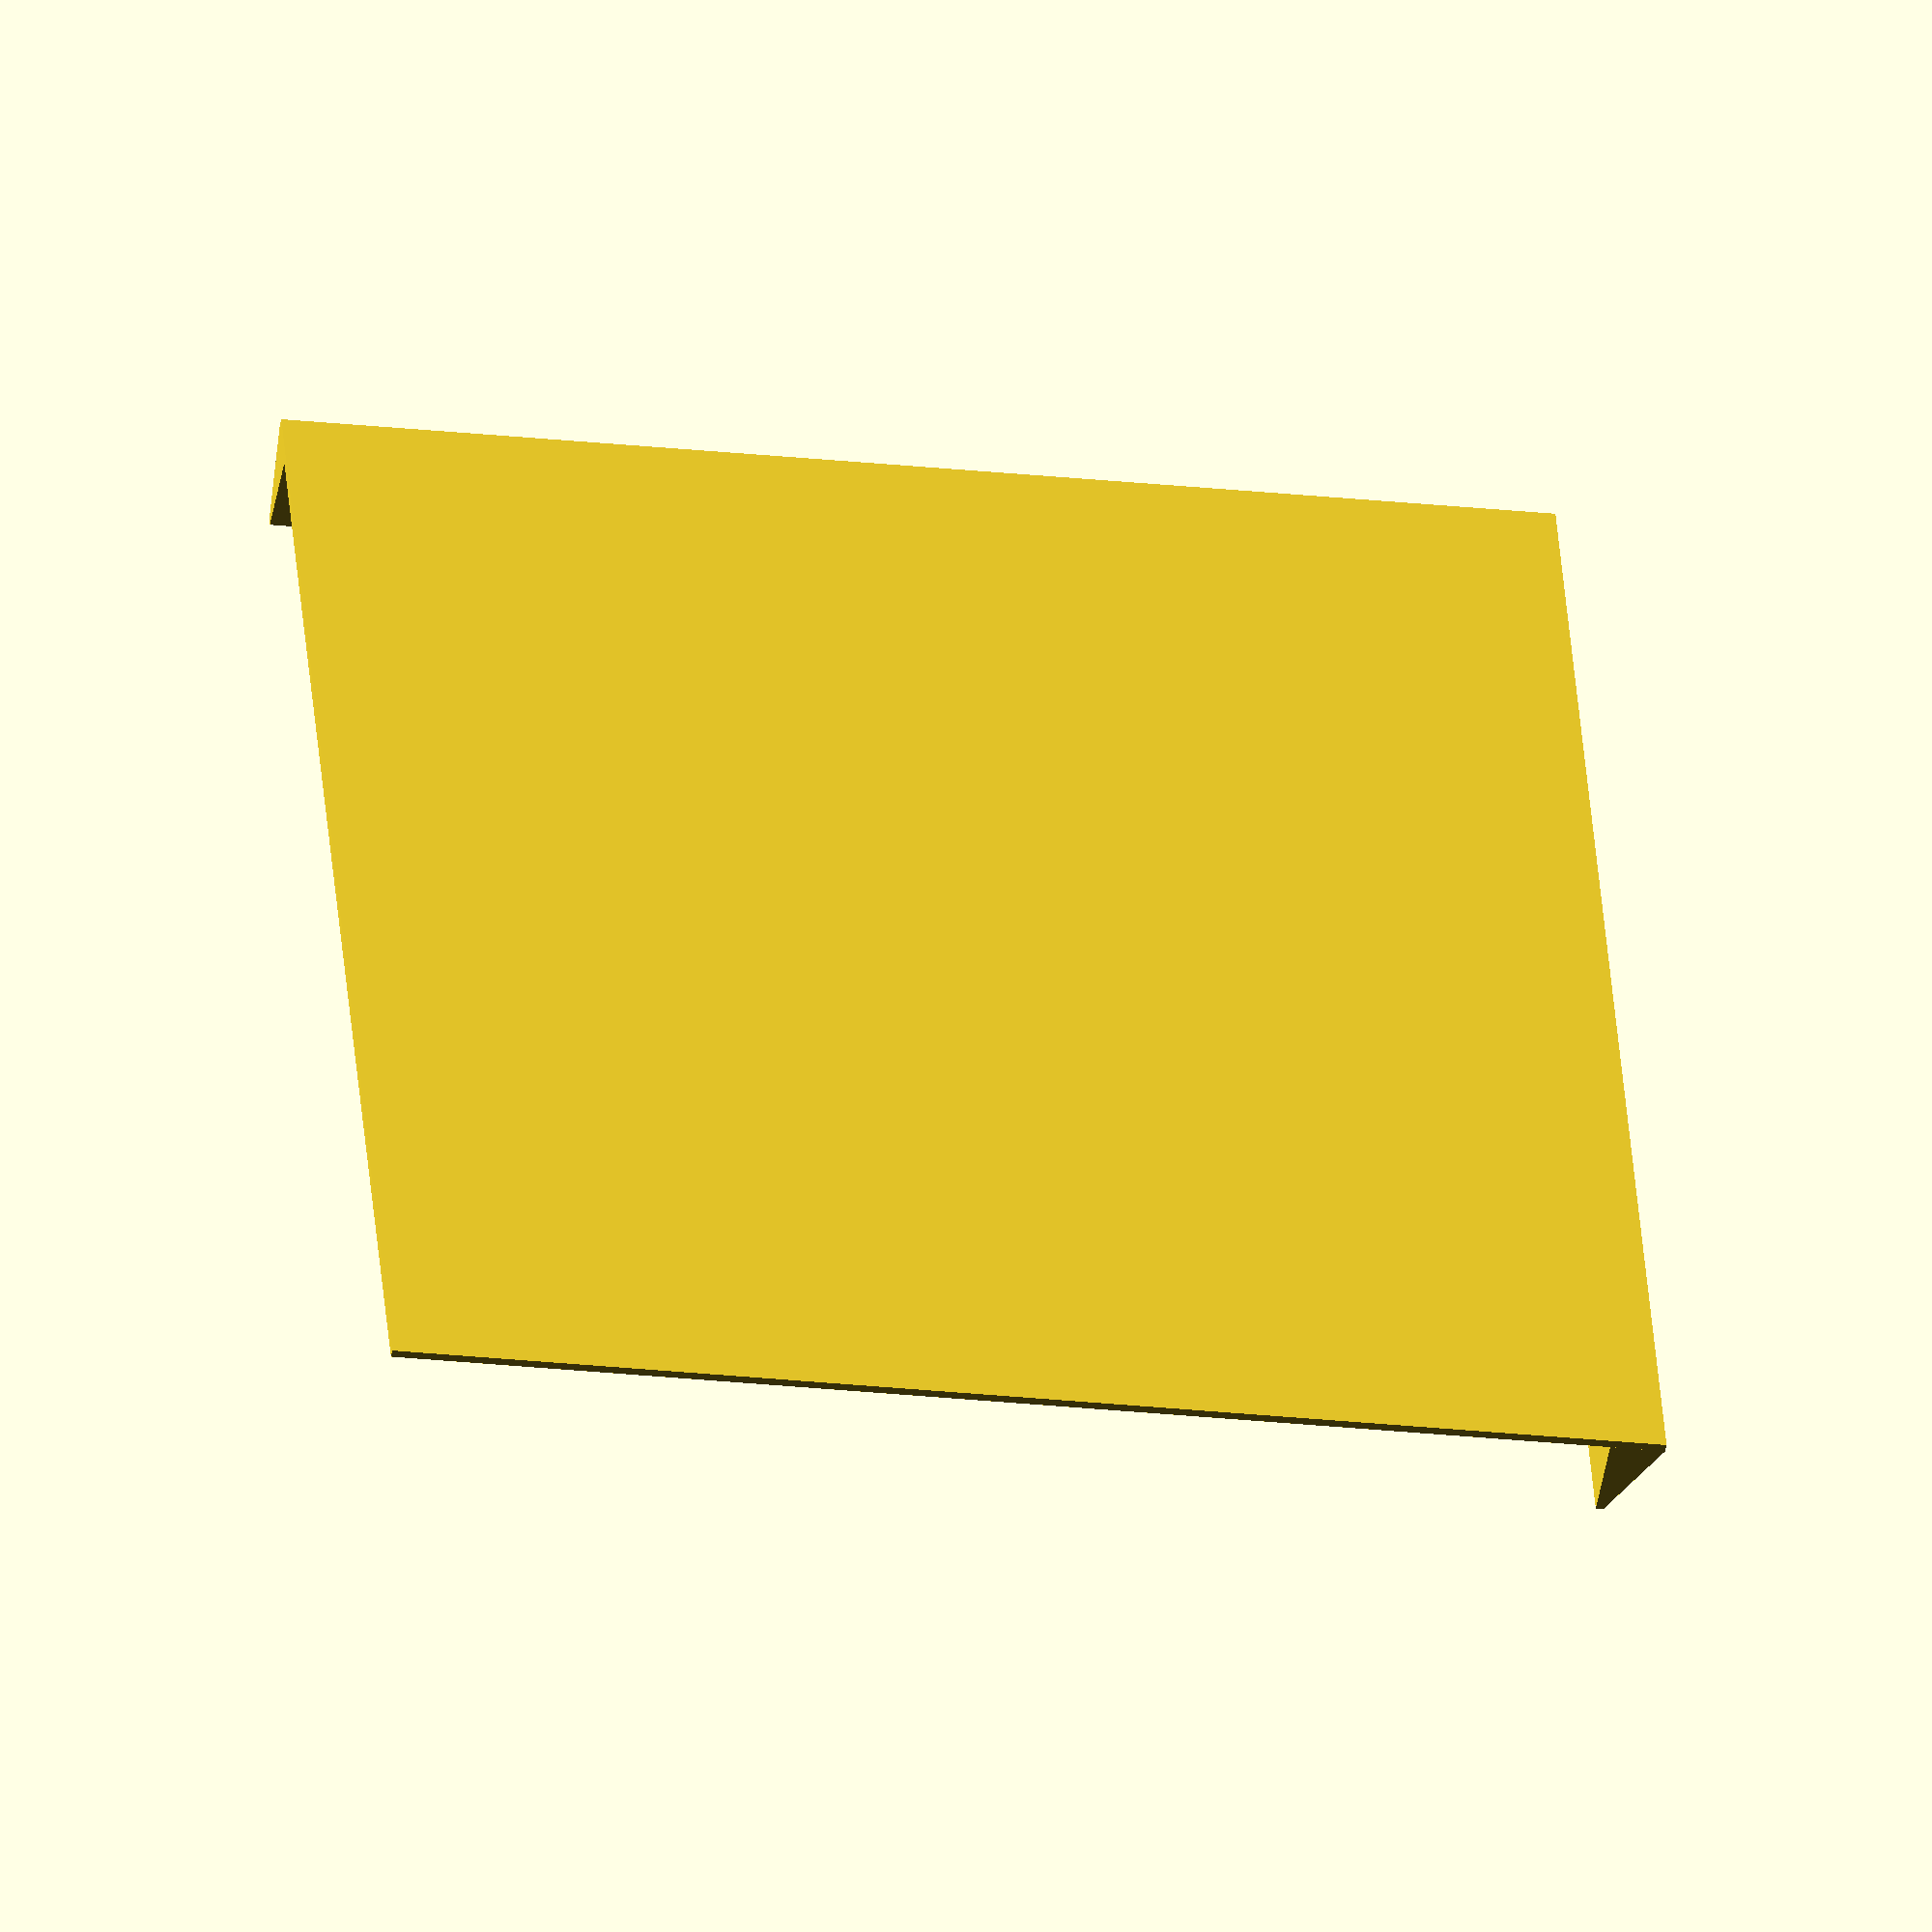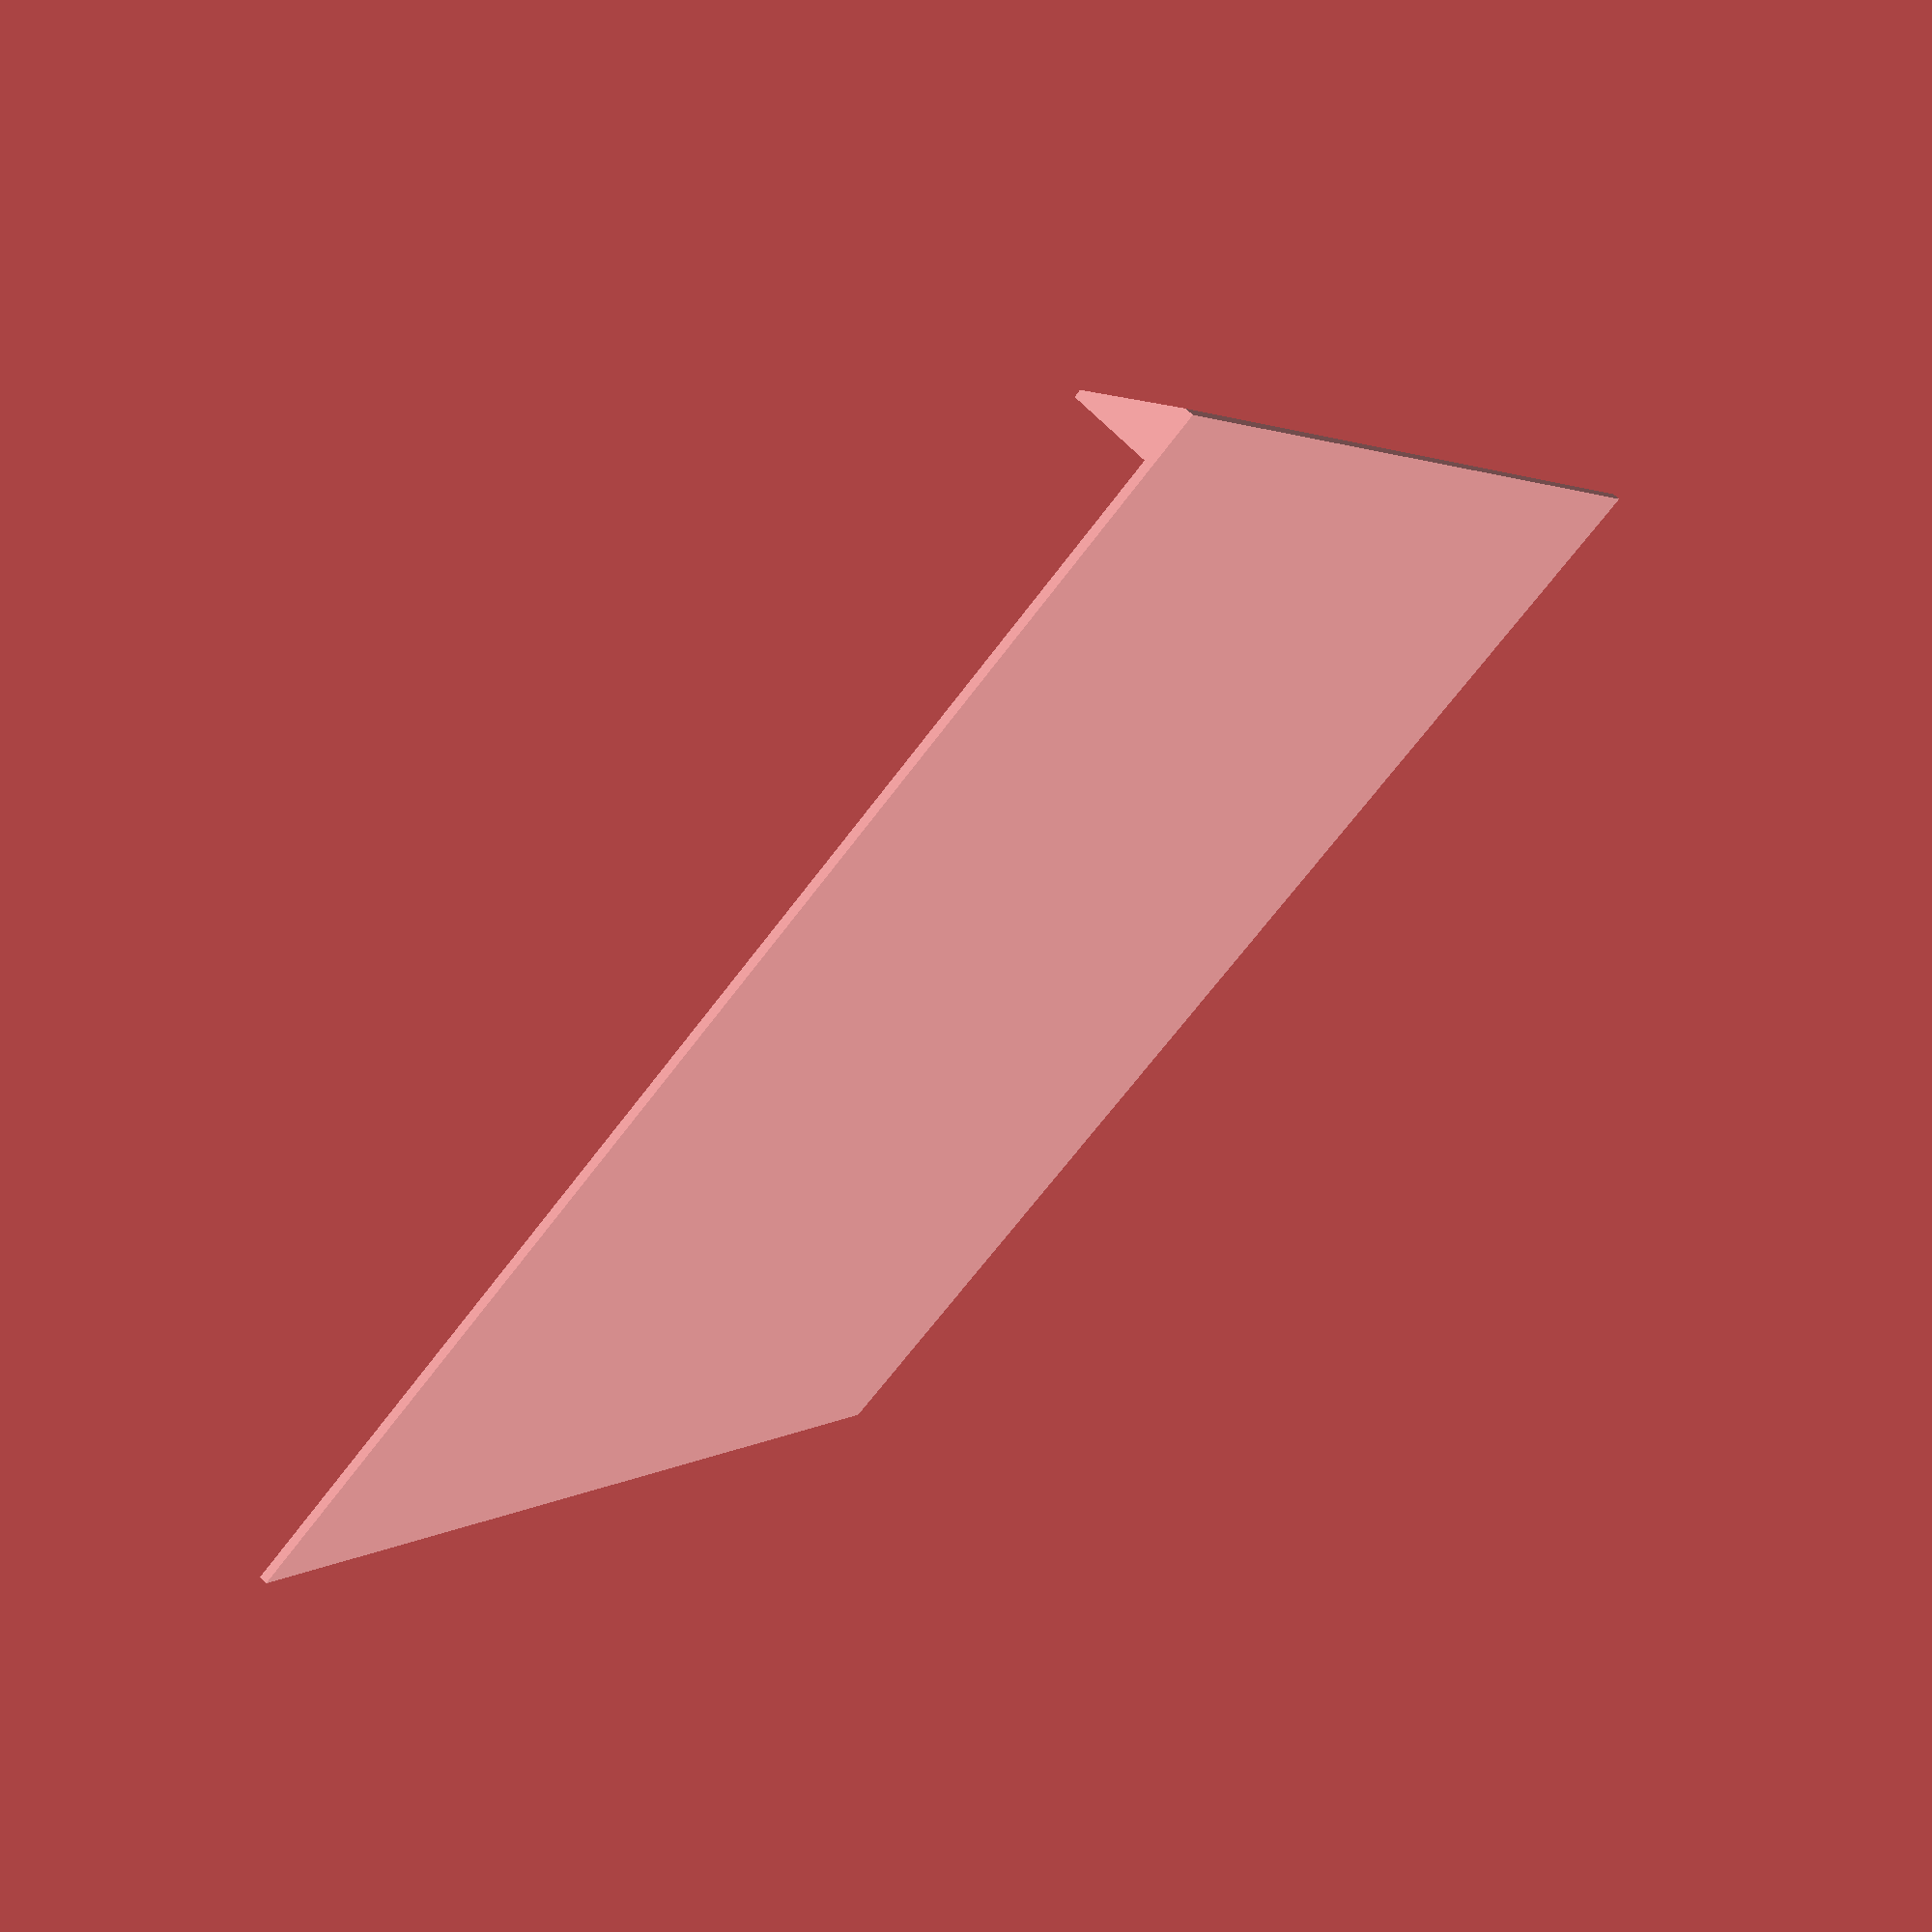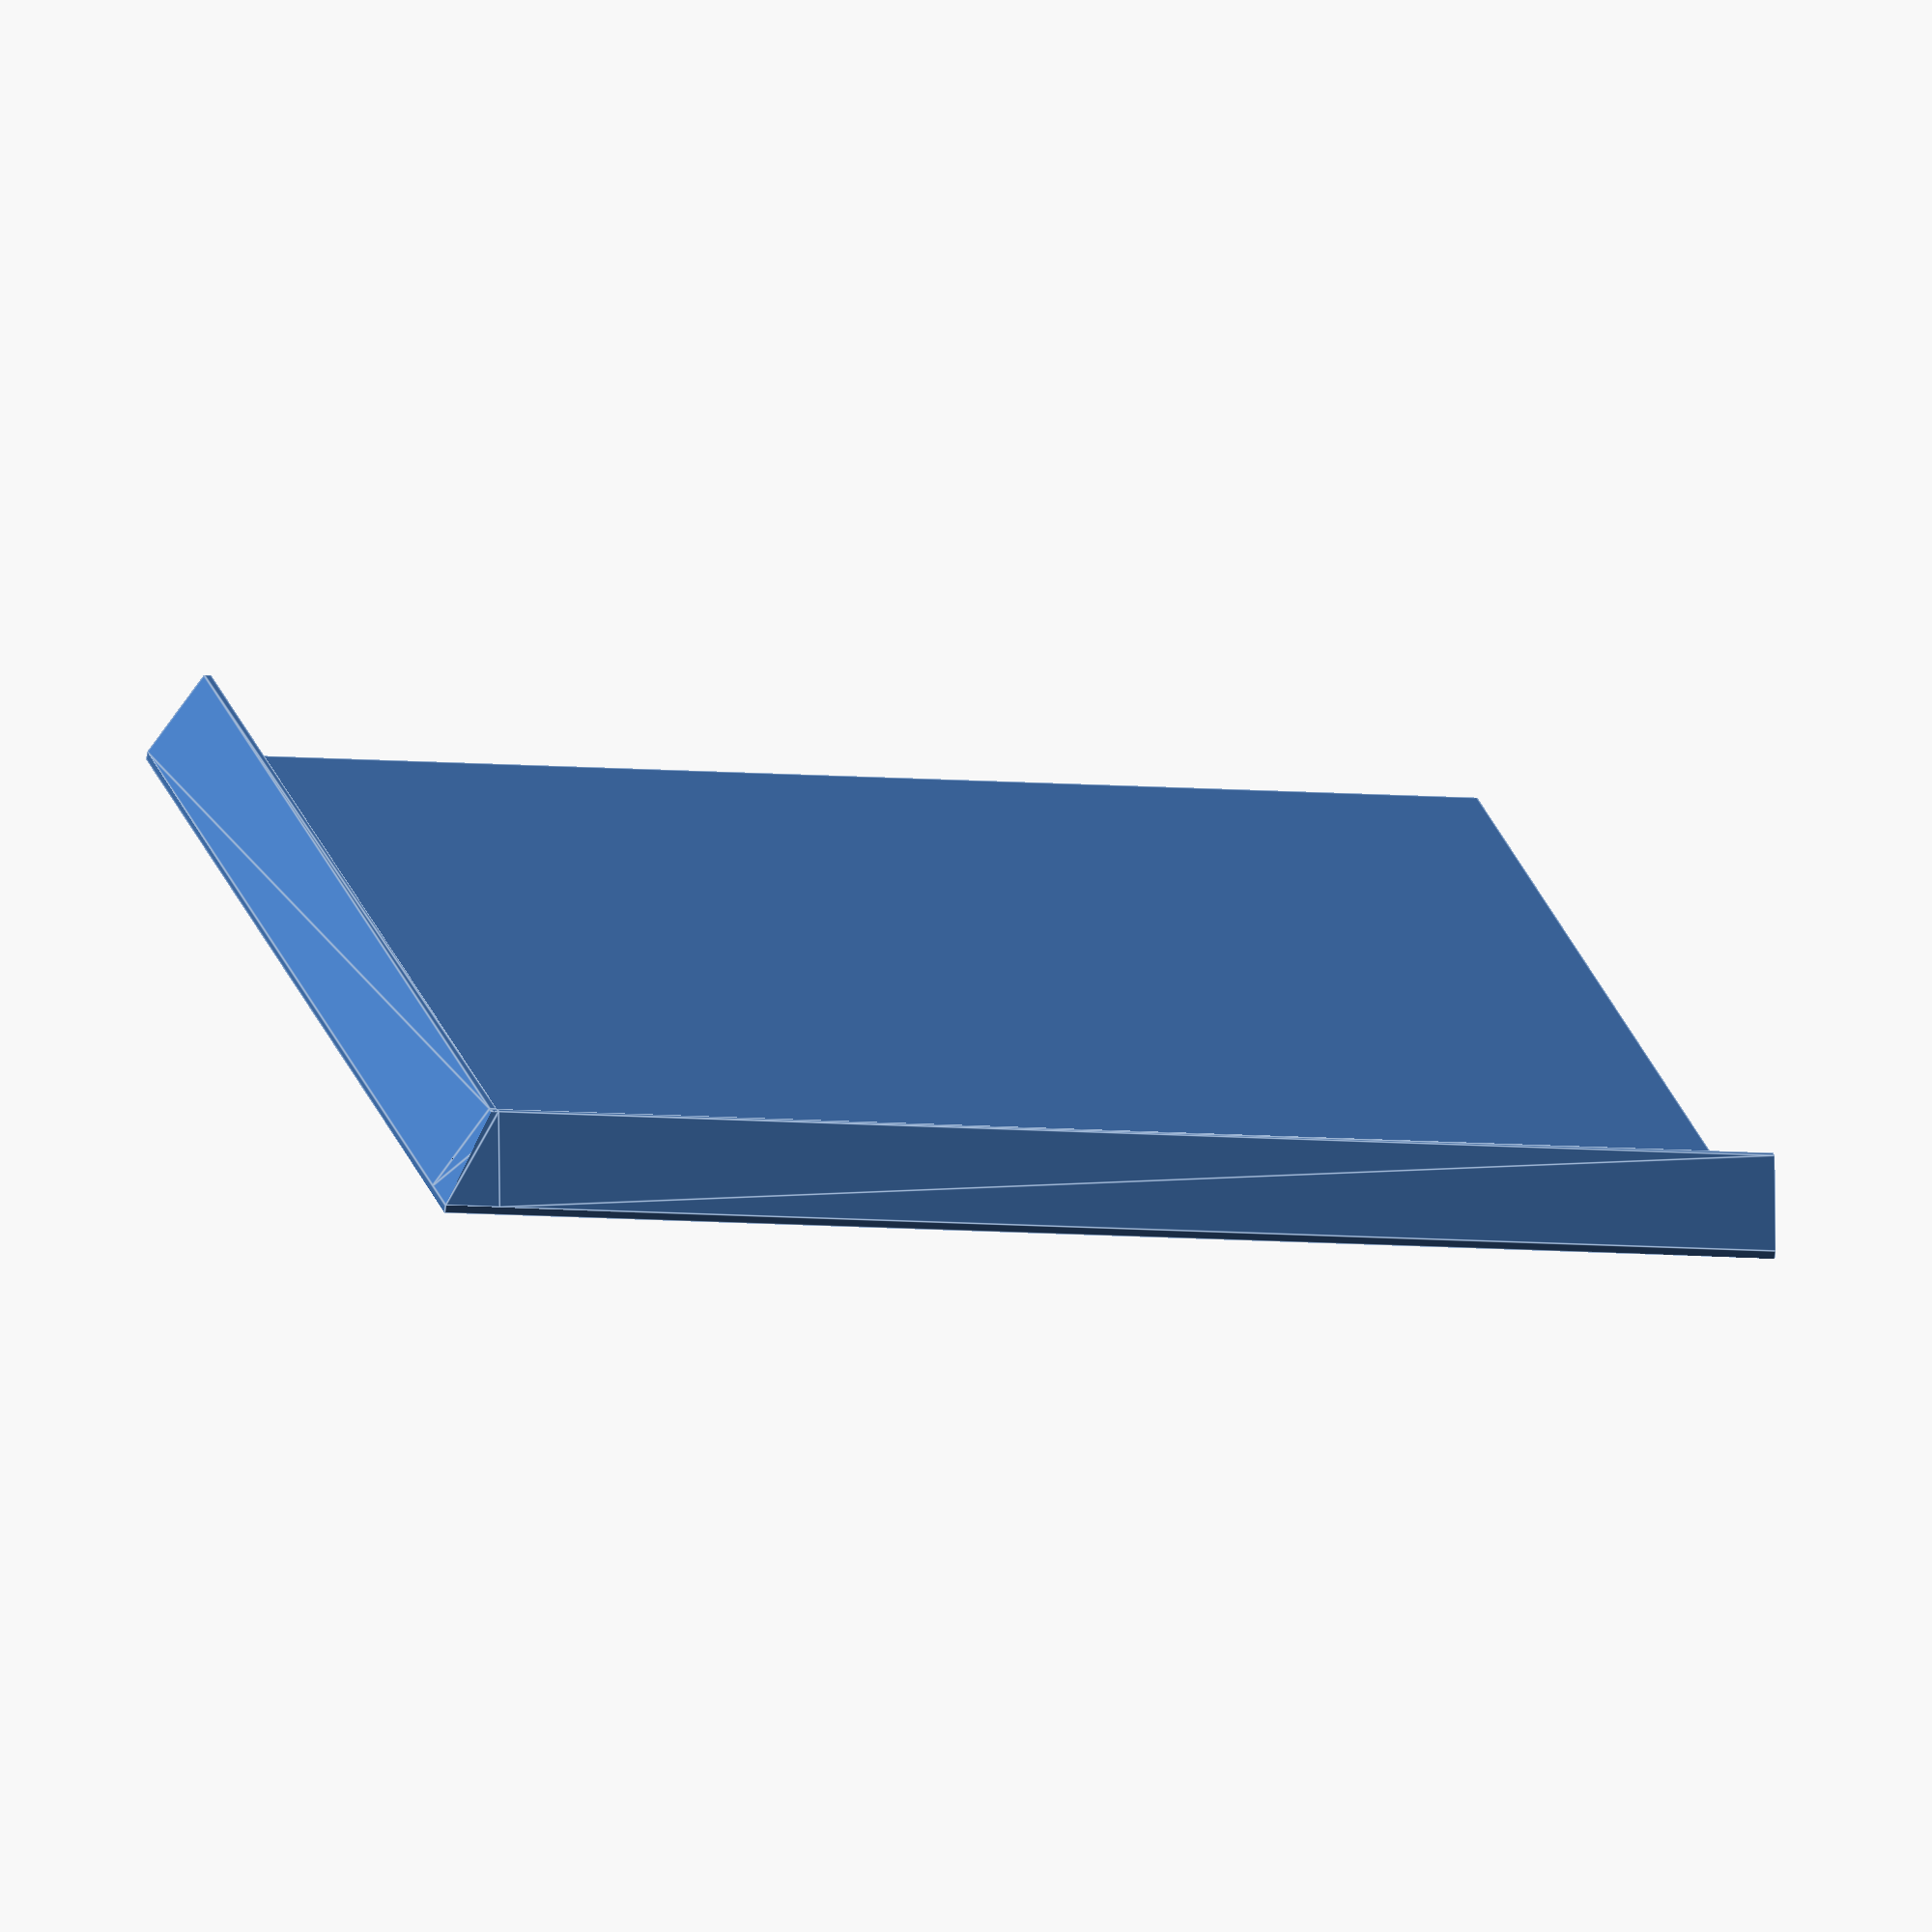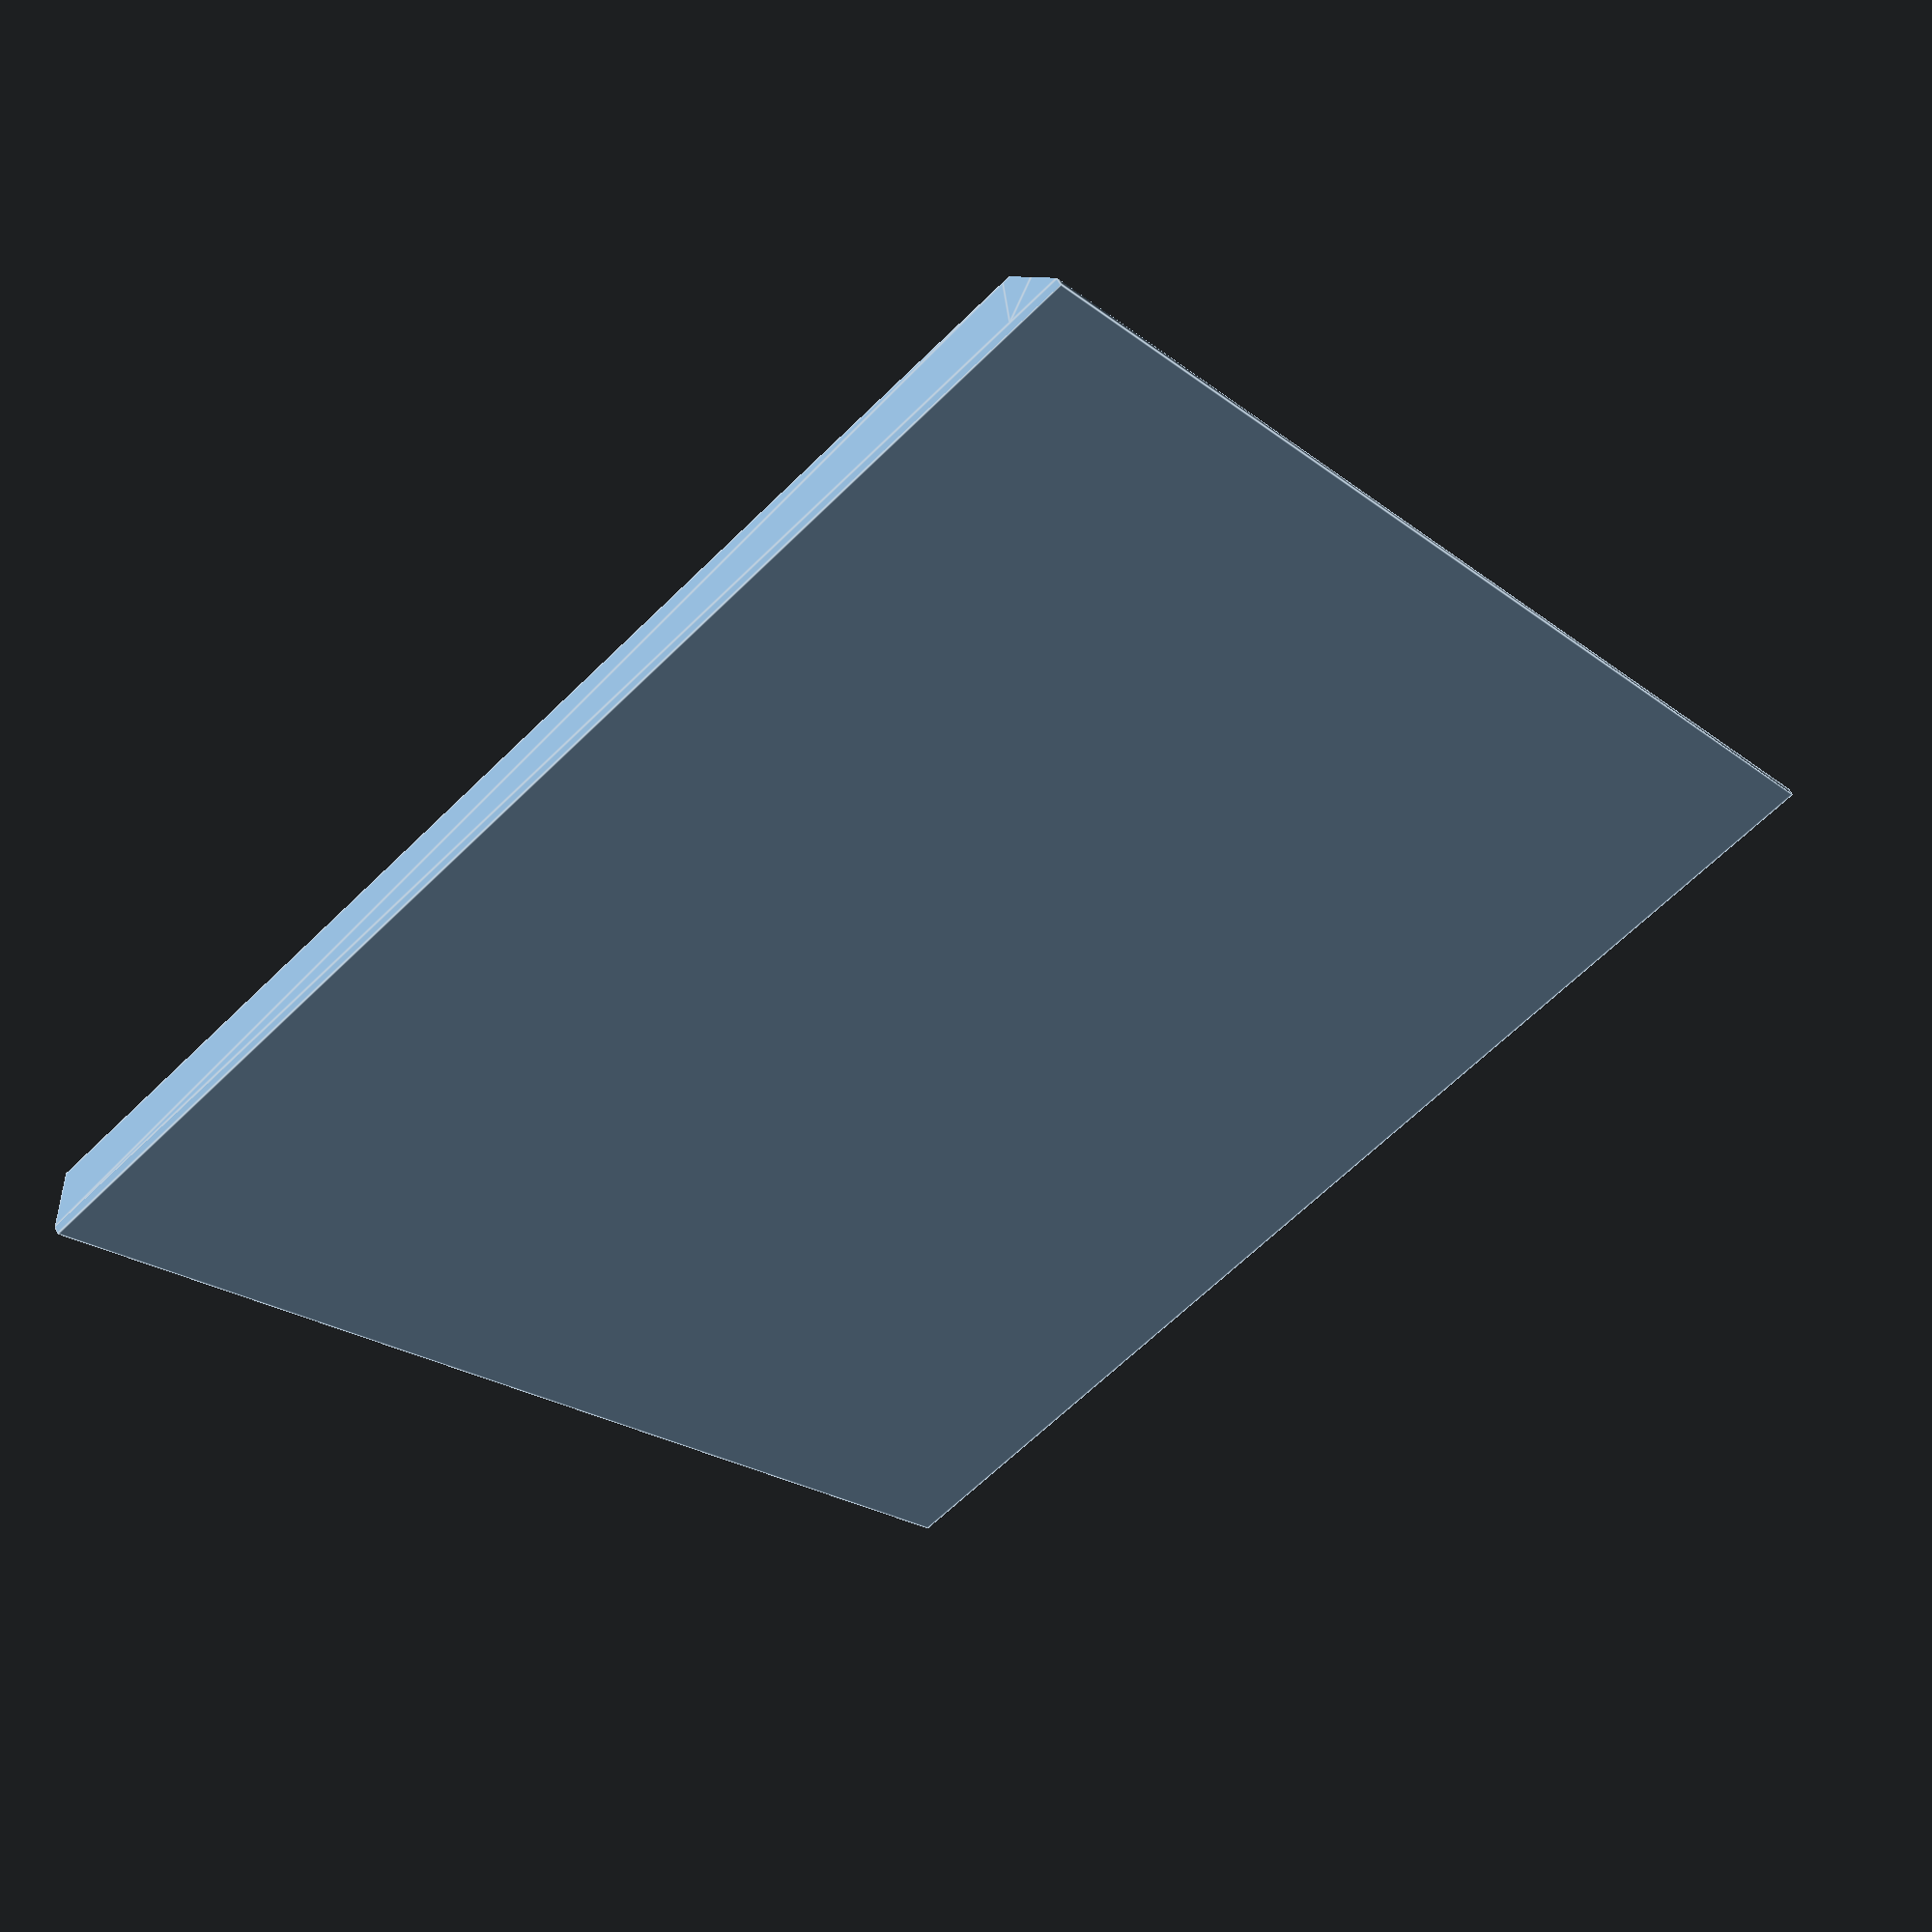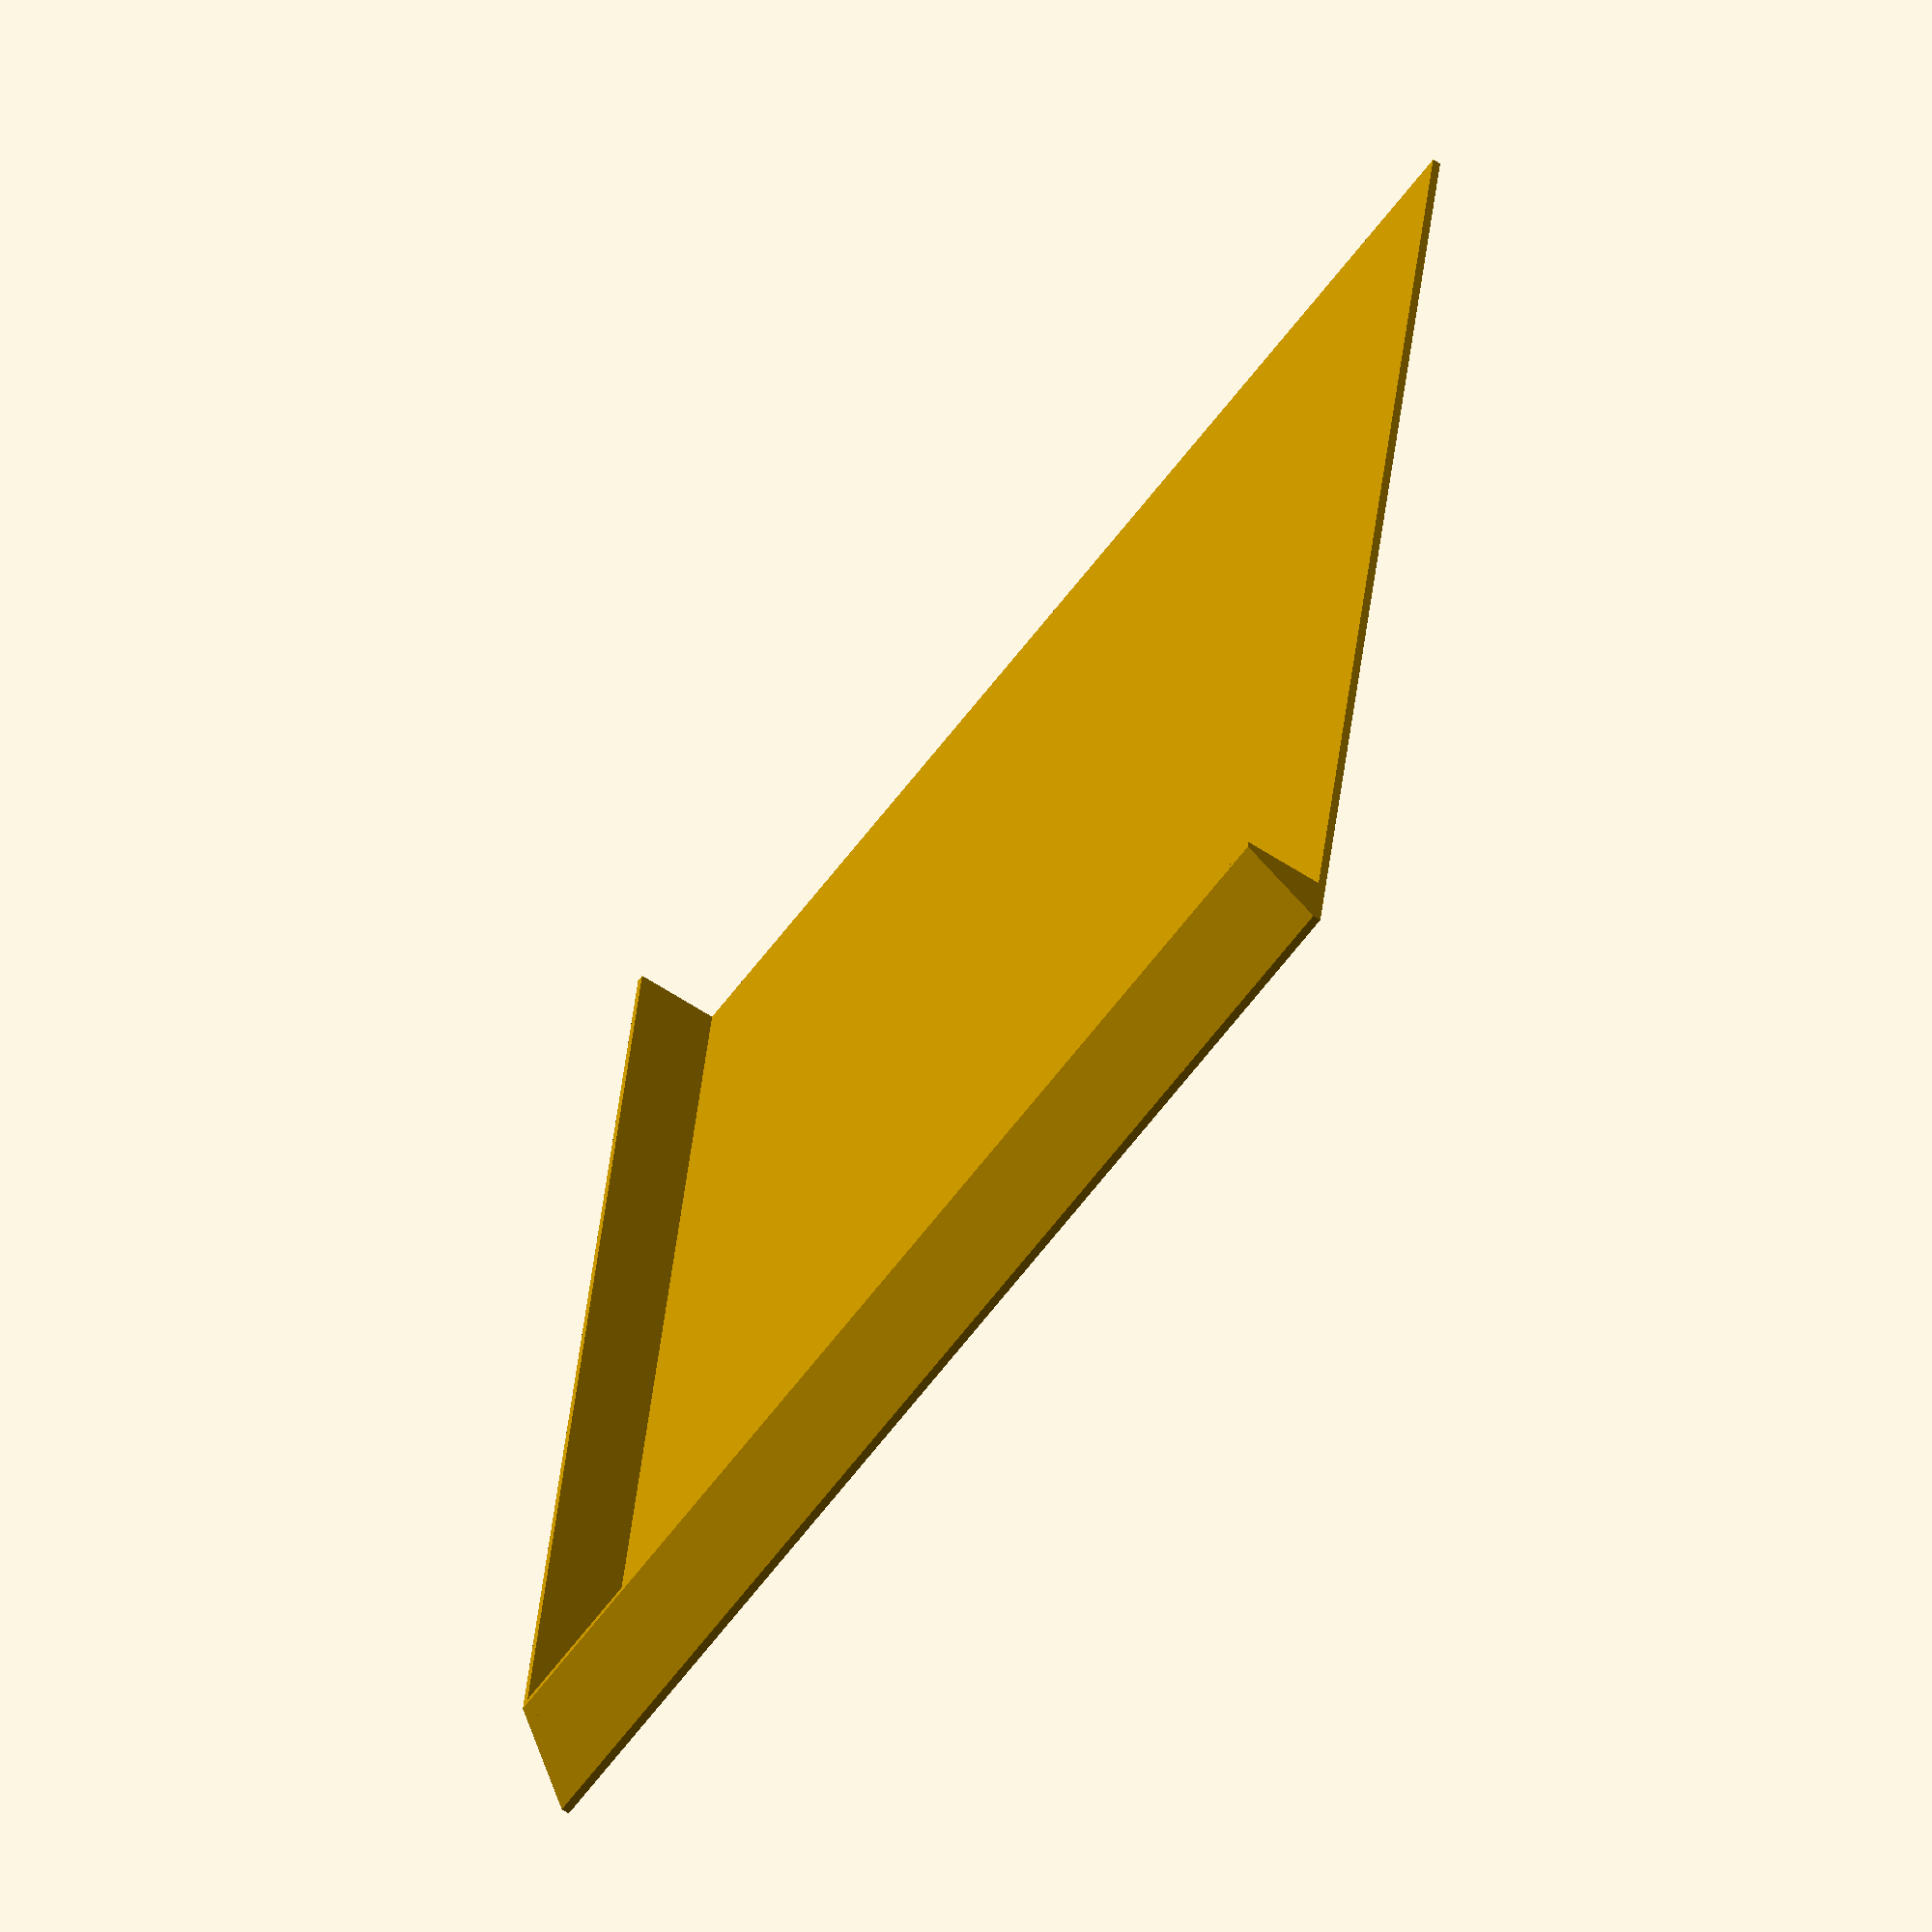
<openscad>
// Dimensions of A5 (ISO 216) paper
a5 = [148, 210];

// Intended print settings
layer_height    = 0.25;
extrusion_width = 0.45;

wall_angle  = 60;
wall_height = 10;
wall_top    = extrusion_width * 2;
wall_slope  = wall_height / tan(wall_angle);
wall_total  = wall_top + wall_slope;

base_size = [
    a5.x        + wall_total,
    a5.y * 0.75 + wall_total,
    layer_height * 4,
];


bottom();


// TASK: Add holes.
module bottom() {
    union() {
        base();

        translate([0, 0, base_size.z])
        union() {
            translate([-wall_total, 0, 0])
            front_wall(base_size.x - wall_total);

            translate([0, wall_total, 0])
            side_wall(base_size.y - wall_total);

            intersection() {
                front_wall(wall_total);
                side_wall(wall_total);
            }
        }
    }

    module base() {
        cube(base_size);
    }

    module front_wall(length) {
        translate([base_size.x, wall_total, 0])
        rotate([0, -90, 0])
        rotate([0, 0, -90])
        wall(length);
    }

    module side_wall(length) {
        translate([base_size.x - wall_total, length, 0])
        rotate([90, 0, 0])
        wall(length);
    }

    module wall(length) {
        linear_extrude(length)
        polygon([
            [         0,           0],
            [wall_total,           0],
            [  wall_top, wall_height],
            [         0, wall_height],
        ]);
    }
}

</openscad>
<views>
elev=228.1 azim=4.7 roll=9.9 proj=o view=solid
elev=292.4 azim=123.4 roll=136.2 proj=p view=solid
elev=70.6 azim=76.6 roll=353.1 proj=o view=edges
elev=128.6 azim=39.2 roll=23.5 proj=p view=edges
elev=242.2 azim=279.6 roll=123.6 proj=o view=wireframe
</views>
